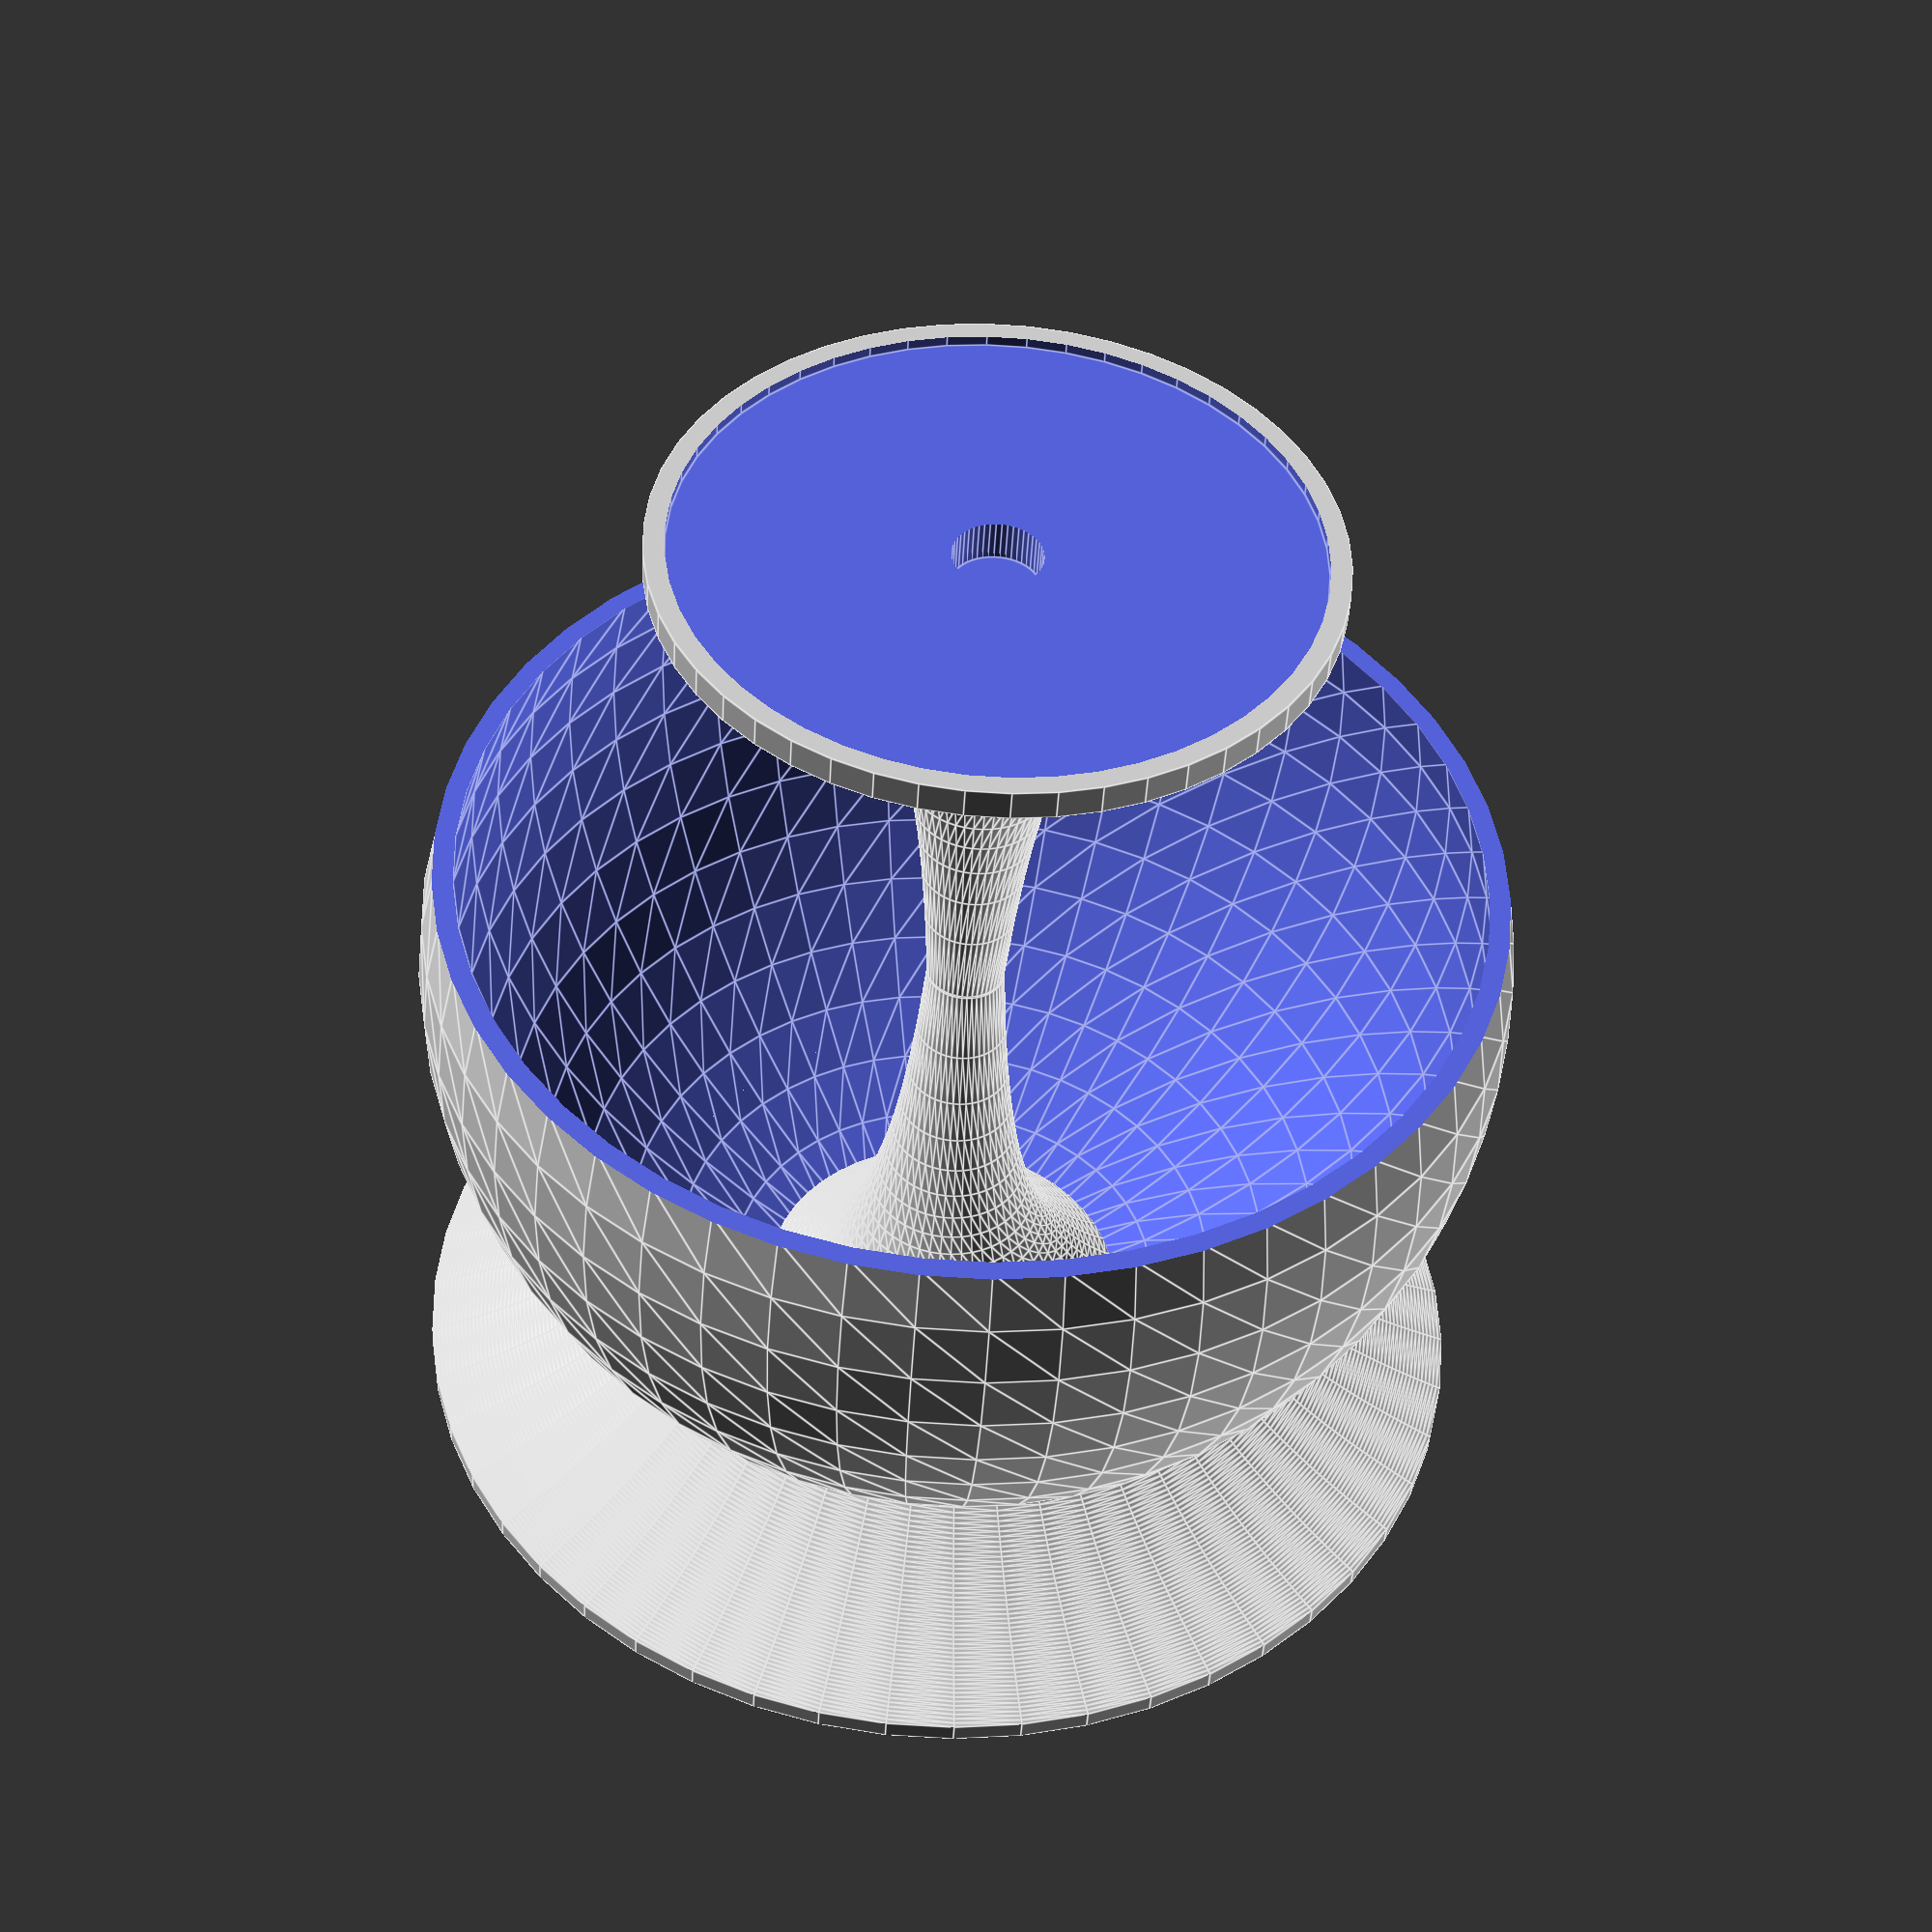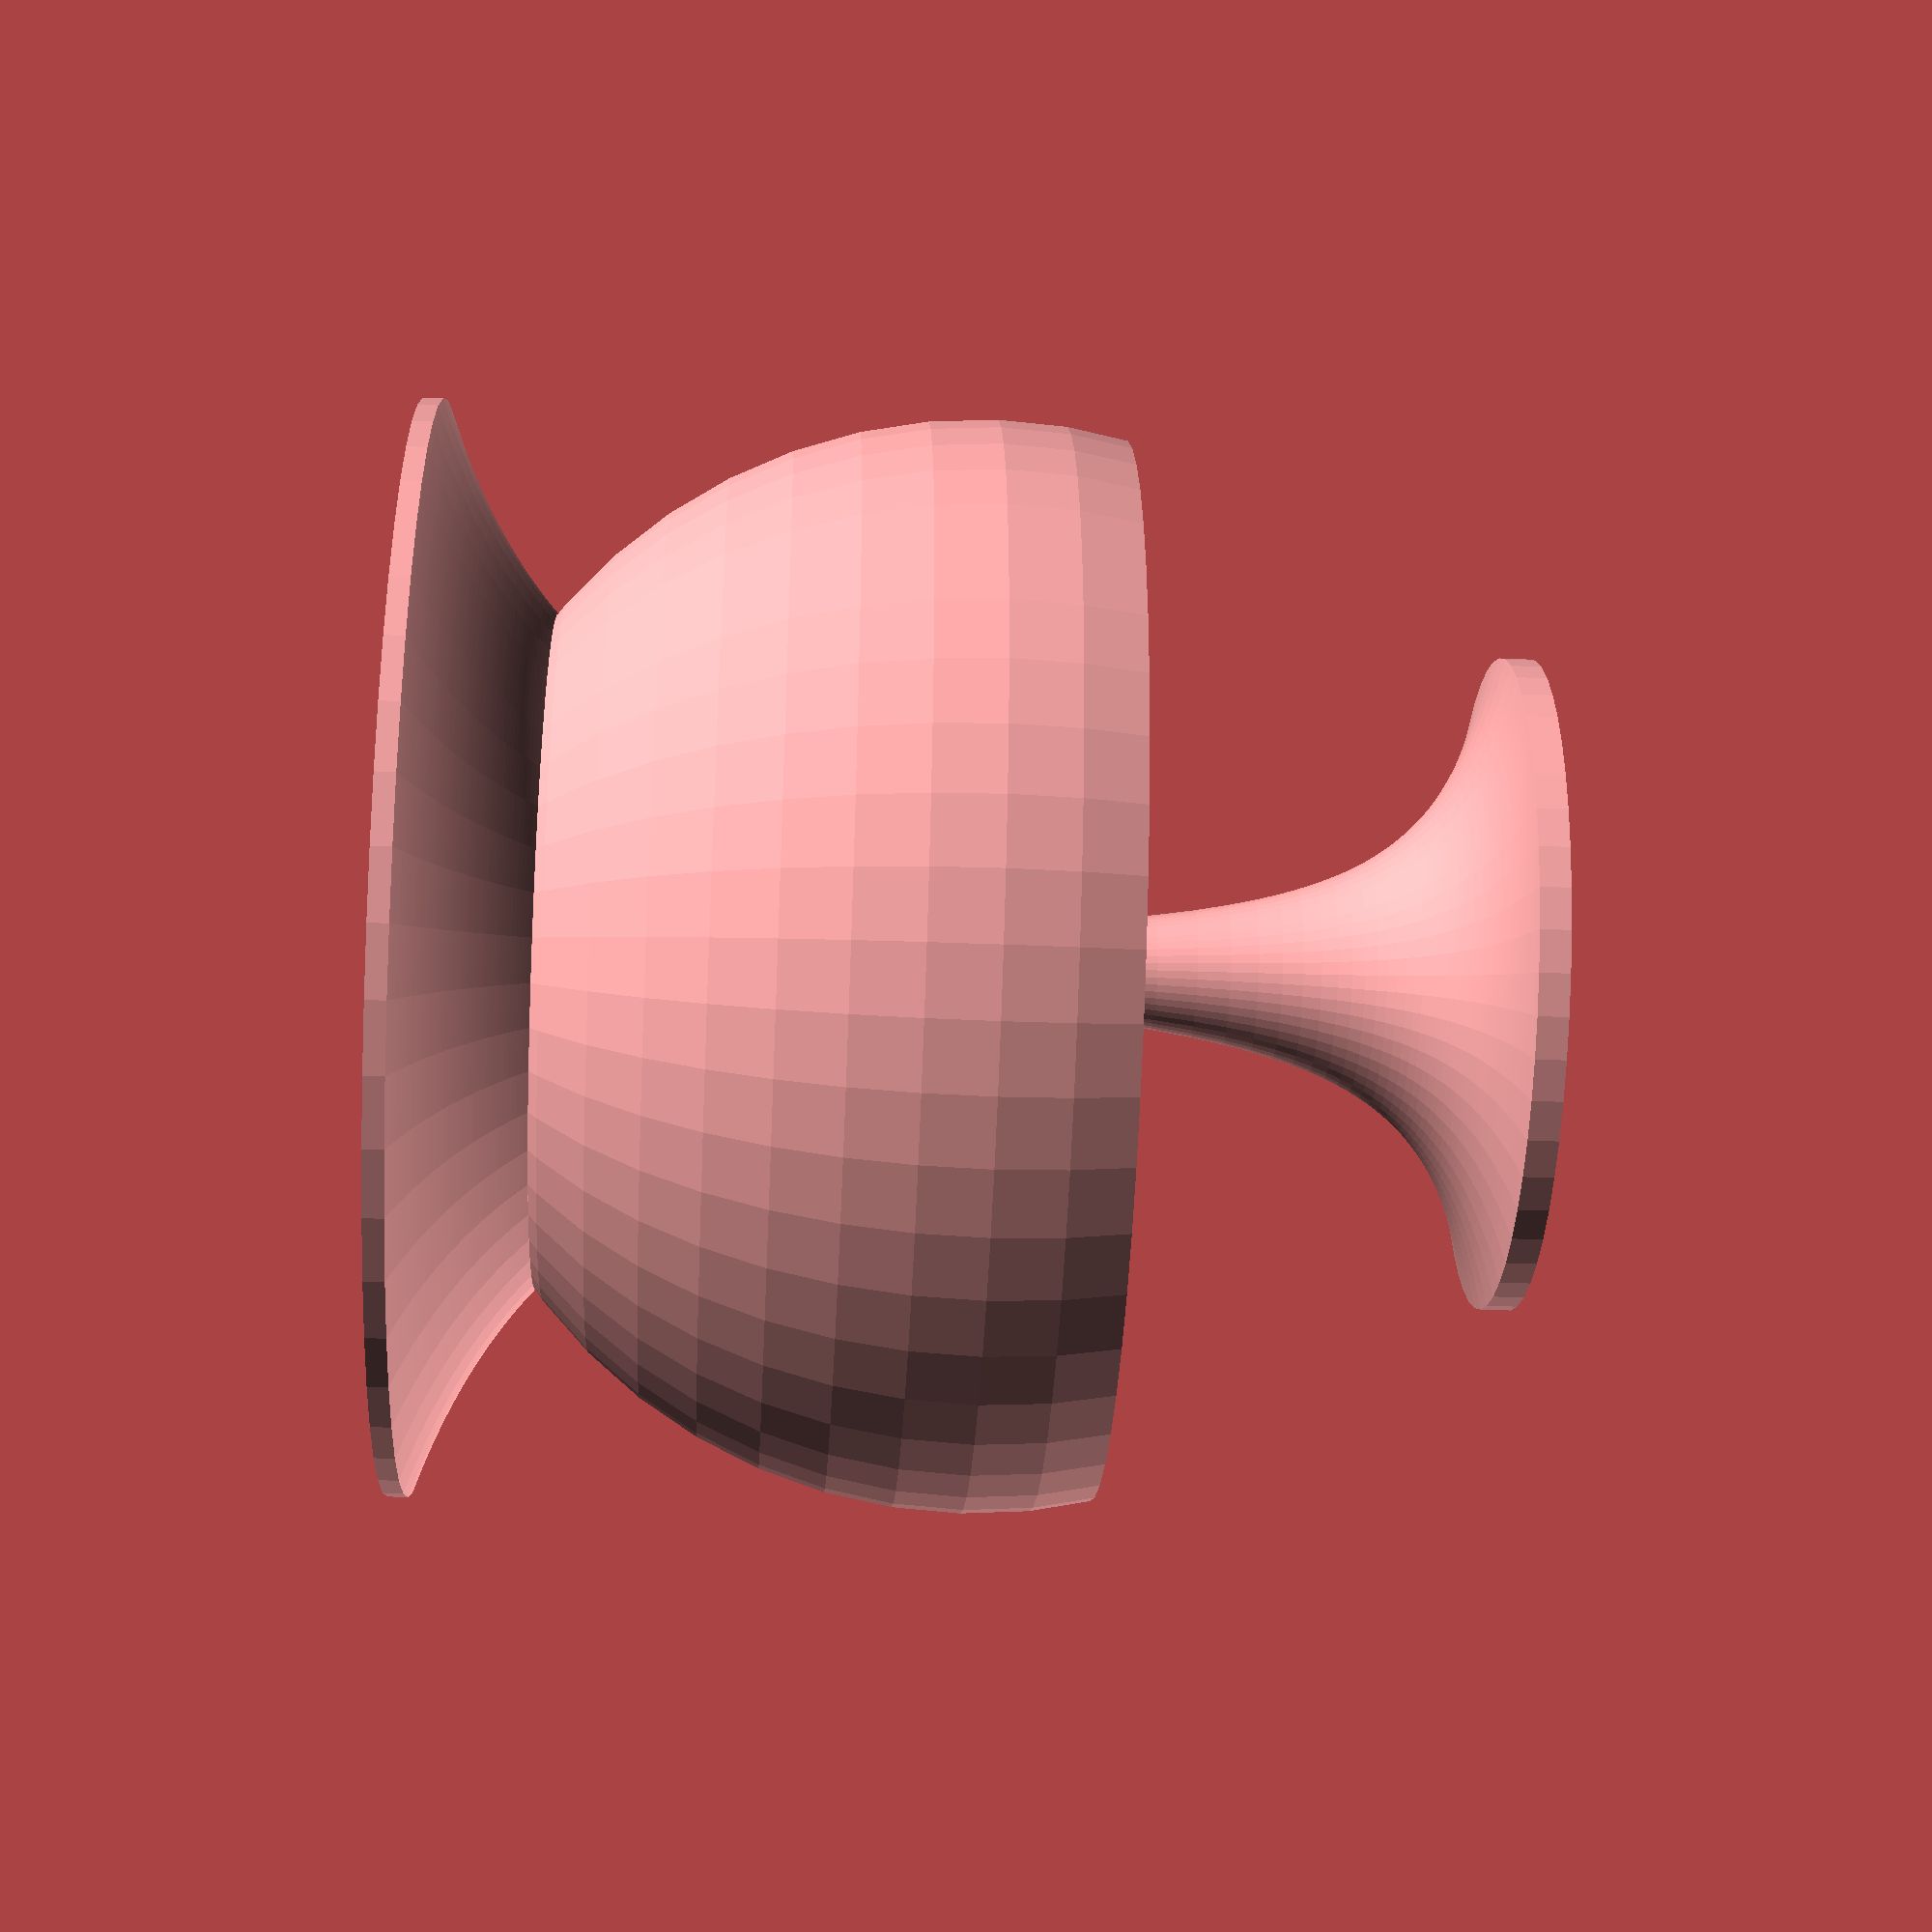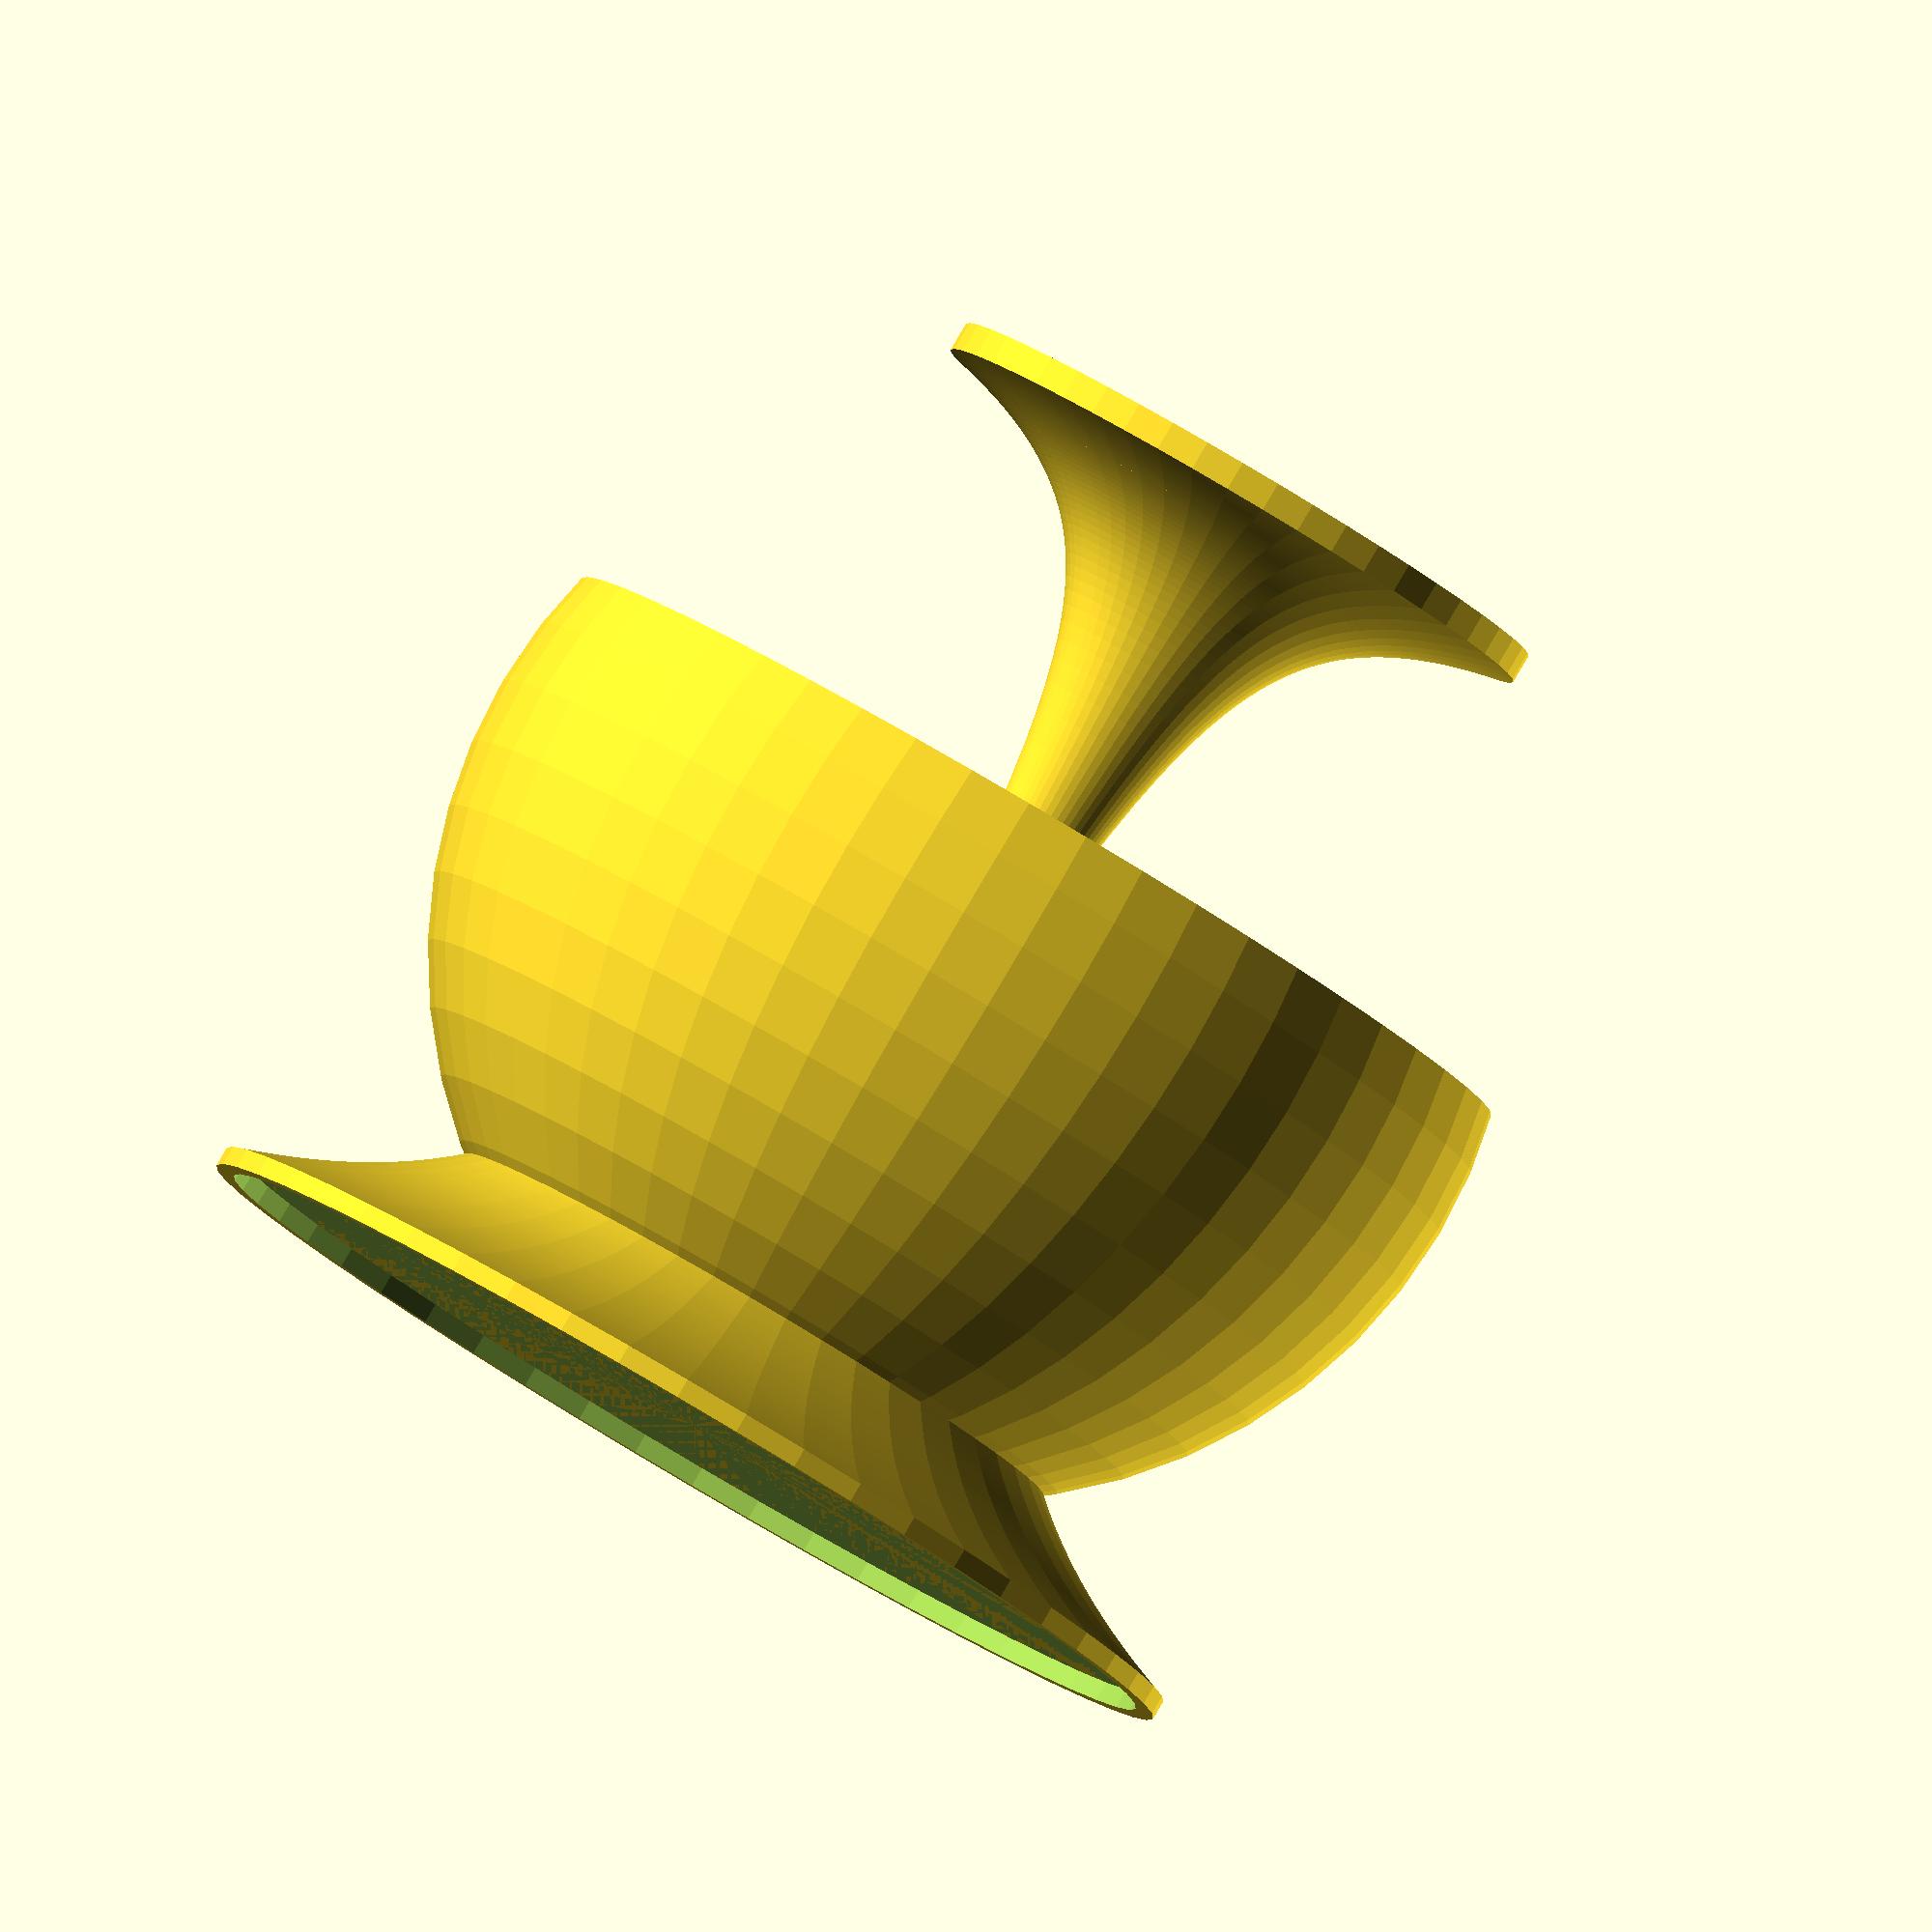
<openscad>
$fn = 50;

FI = (sqrt(5) + 1) / 2;

dCandle = 61;
tWall = 2;
dScrew = 8.6;
hScrew = 4;

dCandleExt = dCandle + 2 * tWall;
echo("dCandleExt", dCandleExt);
dVaseHole = dCandleExt * FI;
echo("dVaseHole", dVaseHole);
dSphereExt = dVaseHole * FI / (2 * sqrt(FI - 1));
echo("dSphereExt", dSphereExt);
hVase = dSphereExt / FI;
echo("hVase", hVase);
hCandleStandInt = 1;
hCandleStandExt = tWall + hCandleStandInt;
echo("hCandleStandExt", hCandleStandExt);
hLeg = hVase * FI - hCandleStandExt;
echo("hLeg", hLeg);
dSphereStand = dSphereExt / FI;
echo("dSphereStand", dSphereStand);
dLegNarrow = dSphereStand / (FI * 10);
echo("dLegNarrow", dLegNarrow);

translate([0, 0, tWall])
difference()
{
	union()
	{
		translate([0, 0, hLeg])
		candleStand();
		leg();
		vase();
	}
	//Выемка под саморез
	translate([0, 0, hLeg + hCandleStandExt - hCandleStandInt - hScrew])
	cylinder(d = dScrew, h = hScrew + 1);
}
sphereStand();

//leg();

module leg()
{
	translate([0, 0, hLeg])
	mirror([0, 0, 1])
	hyperboloid(hLeg, dLegNarrow / 2, dCandleExt / 2);
	hyperboloid(hLeg, dLegNarrow / 2, dCandleExt / 2);
}

module sphereStand()
{
	translate([0, 0, tWall])
	difference()
	{
		hyperboloid(h = (dSphereExt - sqrt(dSphereExt ^ 2 - dSphereStand ^ 2)) / 2, rNarrow = dSphereStand / 2, rWide = dSphereExt / 2);
		translate([0, 0, dSphereExt / 2])
		sphere(d = dSphereExt);
	}
	difference()
	{
		cylinder(h = tWall, d = dSphereExt);
		translate([0, 0, -1])
		cylinder(h = tWall + 1, d = dSphereExt - 2 * tWall);
	}
}

module candleStand()
{
	difference()
	{
		cylinder(d = dCandleExt, h = hCandleStandExt);
		translate([0, 0, tWall])
		cylinder(d = dCandleExt - 2 * tWall, h = hCandleStandExt);
	}
}

module hyperboloid(h, rNarrow, rWide)
{
	a = h * rNarrow * rWide / (rWide - rNarrow);
	step = (rWide - rNarrow) / $fn;
	rotate_extrude()
	translate([0, -a / rWide])
	polygon([[0, a / rWide], [0, a / rNarrow], for (x = [rNarrow : step : rWide])[x, a / x]]);
}

module vase()
{
	difference()
	{
		difference()
		{
			translate([0, 0, dSphereExt / 2])
			sphere(d = dSphereExt);
			//cylinder(d = dSphereExt, h = hVase);
			translate([0, 0, dSphereExt / 2])
			sphere(d = dSphereExt - 2 * tWall);
		}
		translate([-dSphereExt / 2, -dSphereExt / 2, hVase])
		cube([dSphereExt, dSphereExt, dSphereExt]);
	}
}
</openscad>
<views>
elev=44.1 azim=37.8 roll=356.9 proj=p view=edges
elev=219.0 azim=207.9 roll=273.1 proj=p view=wireframe
elev=274.3 azim=292.5 roll=210.5 proj=o view=wireframe
</views>
